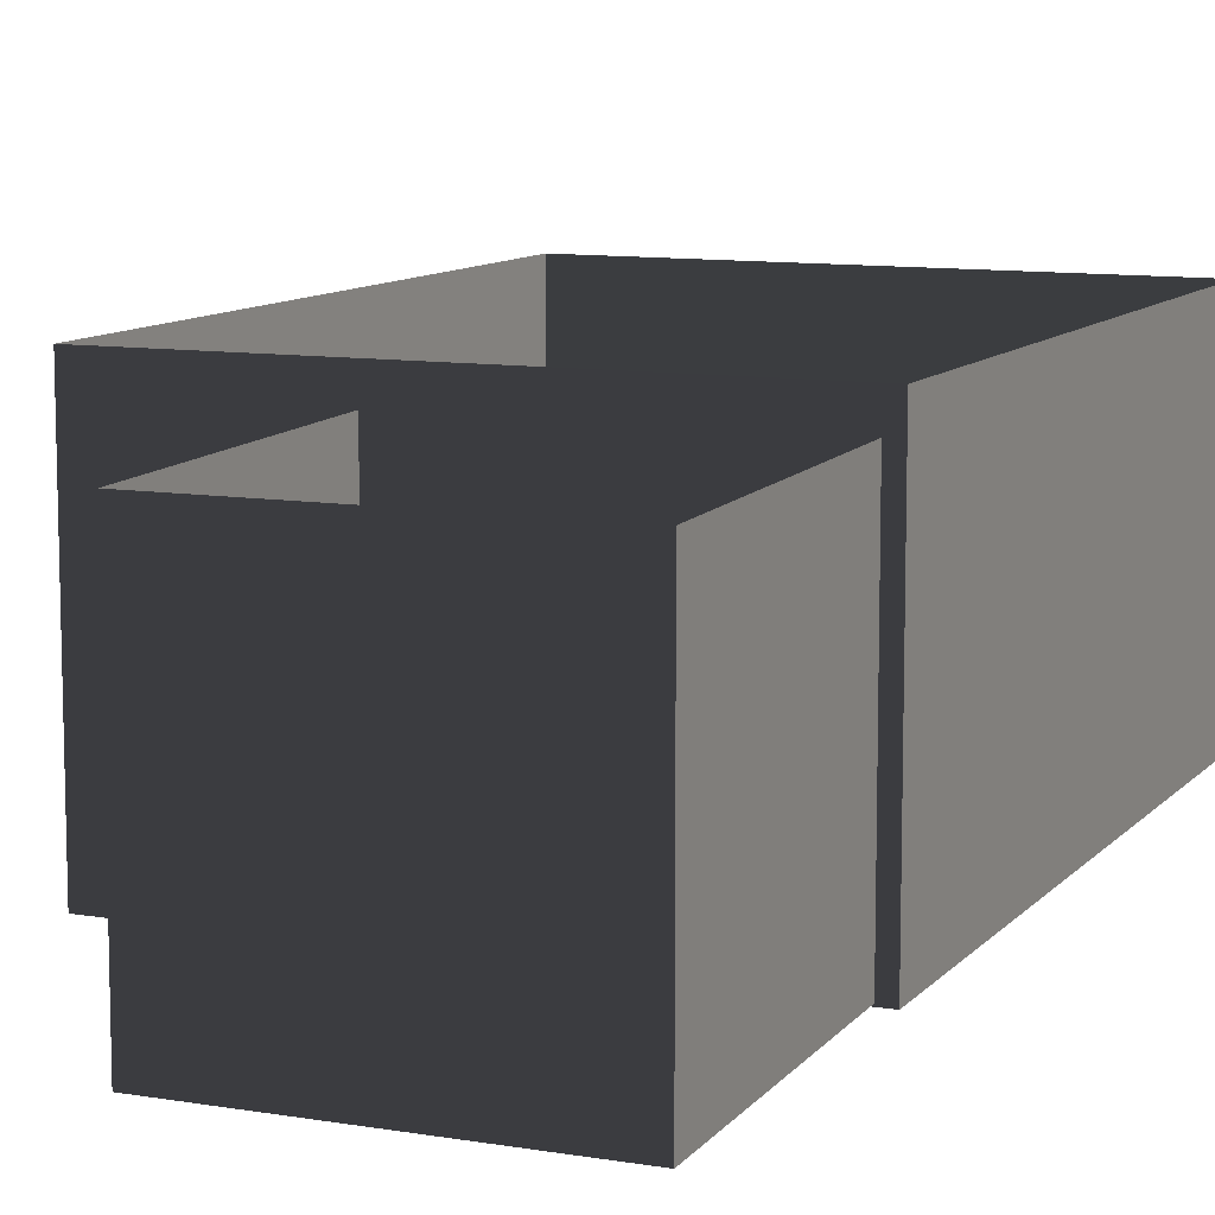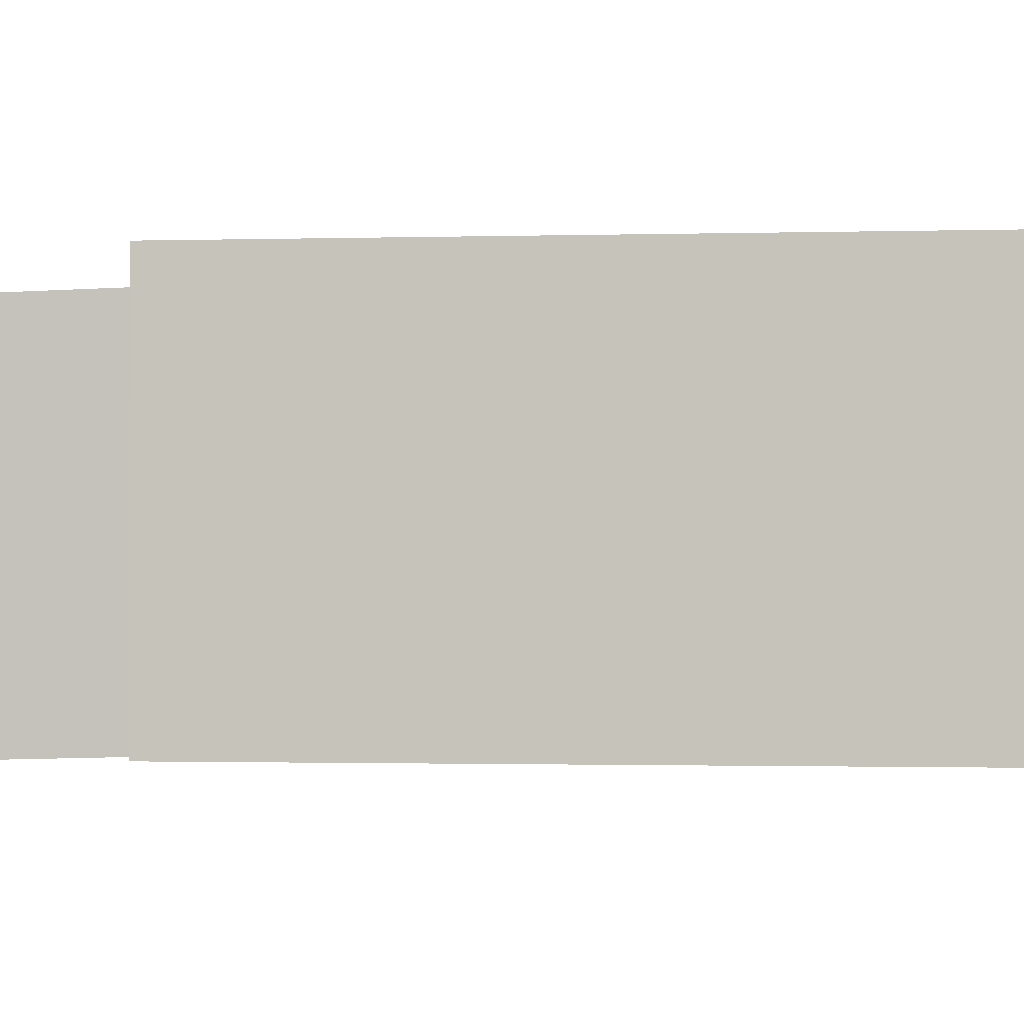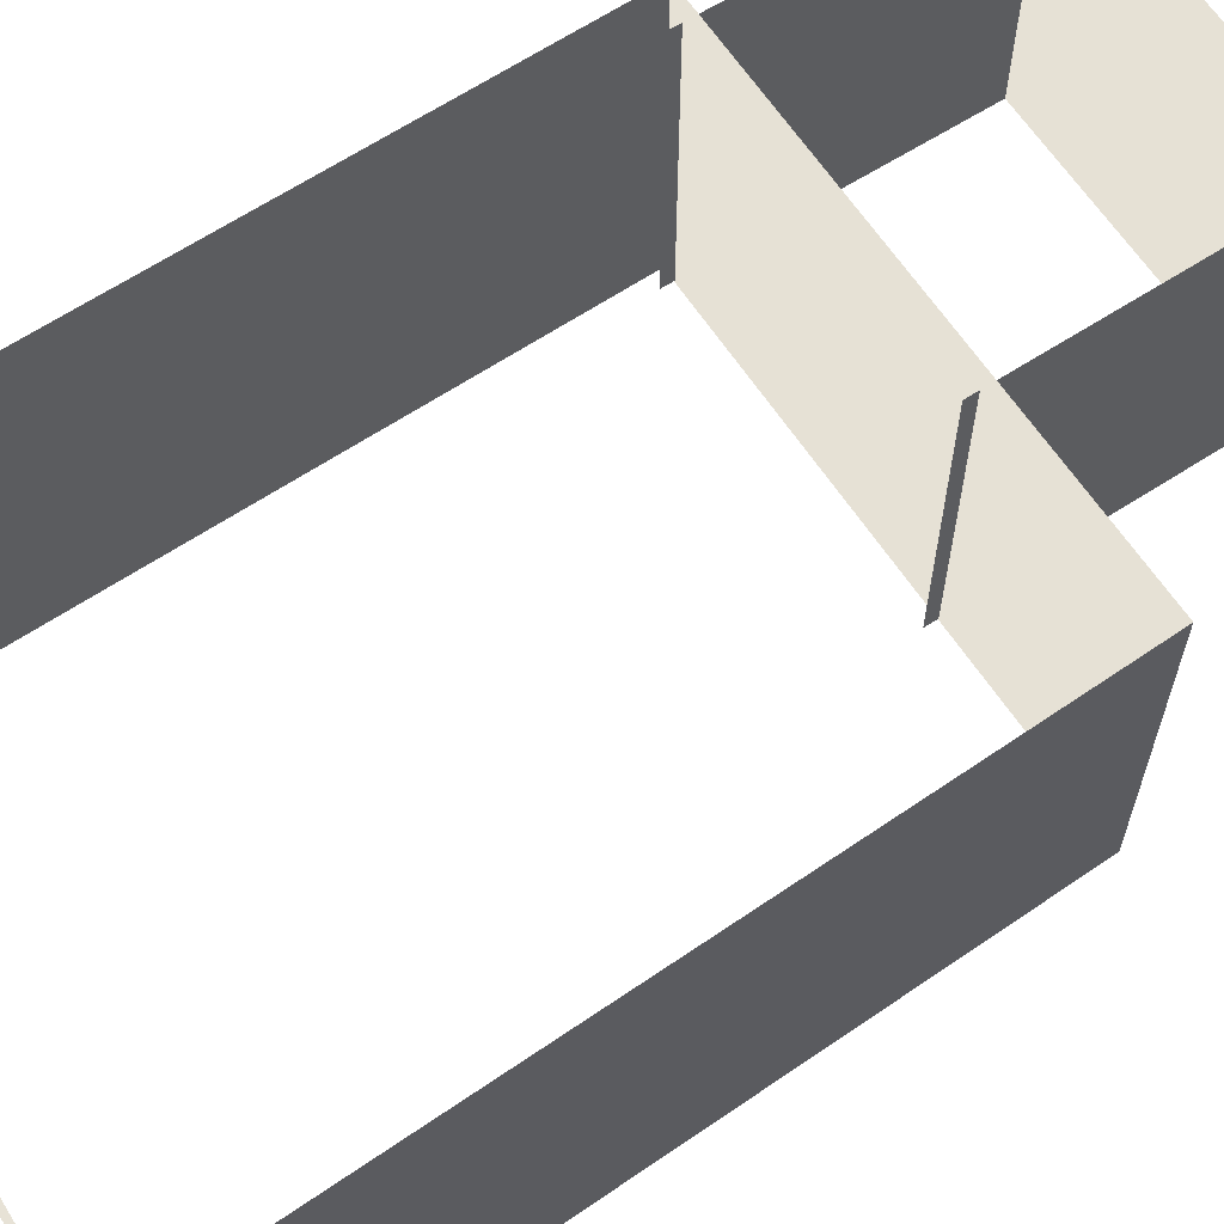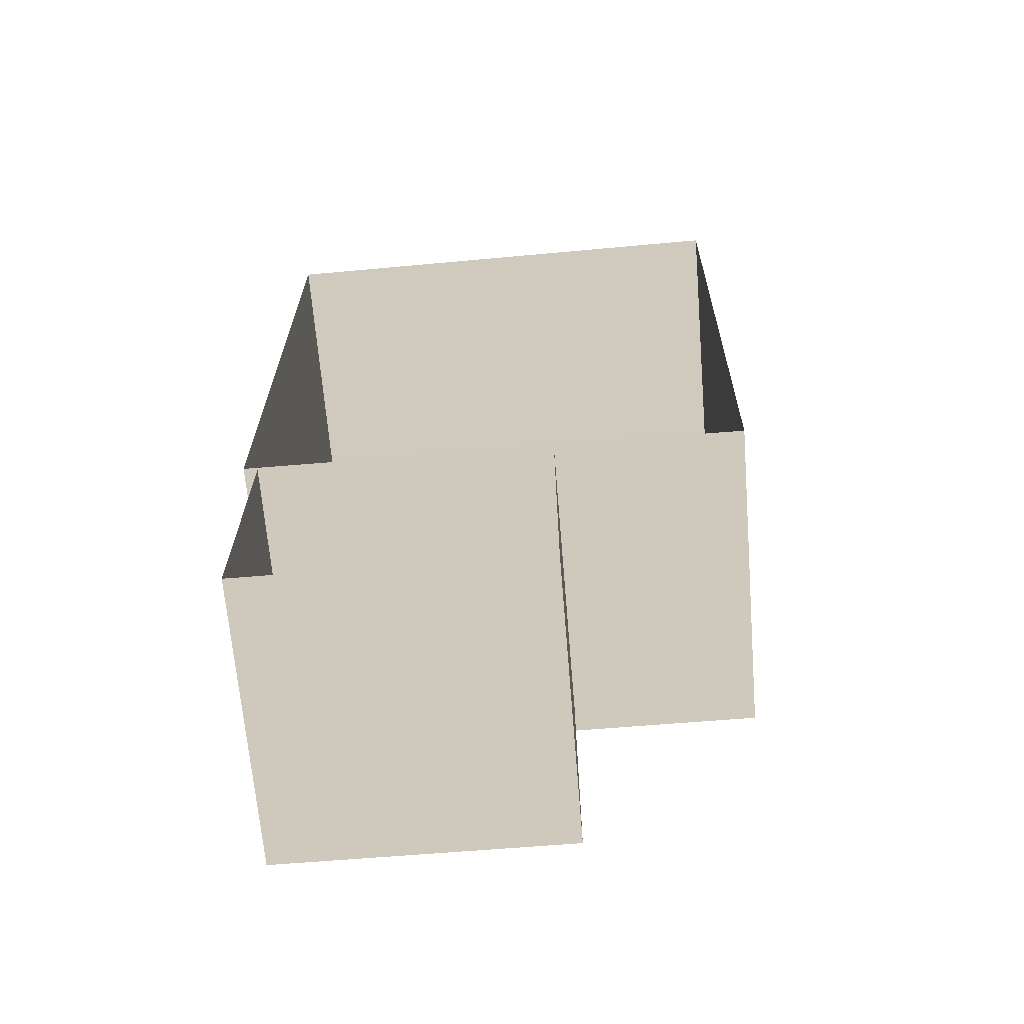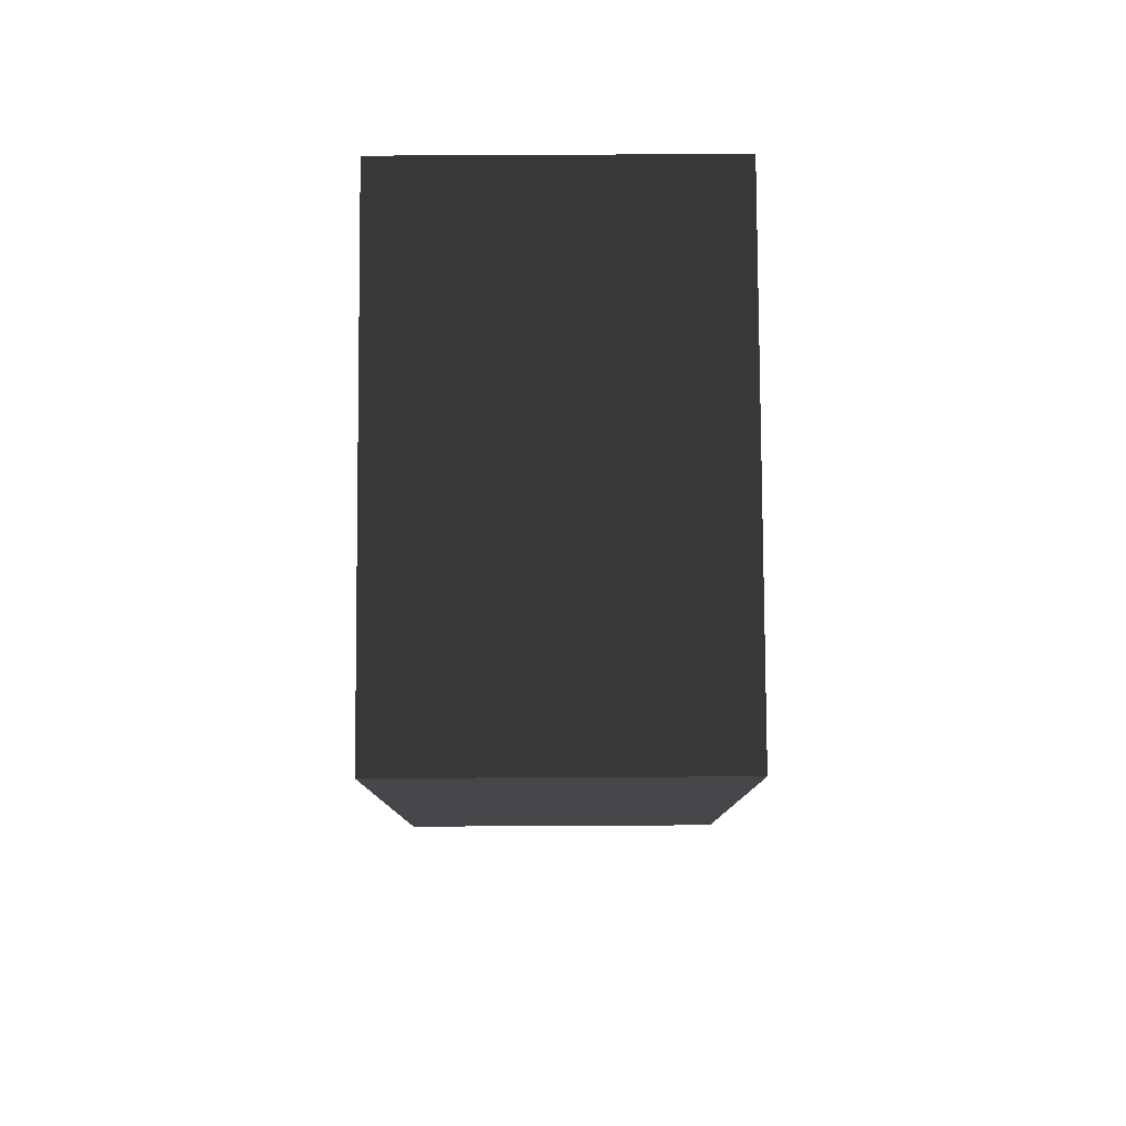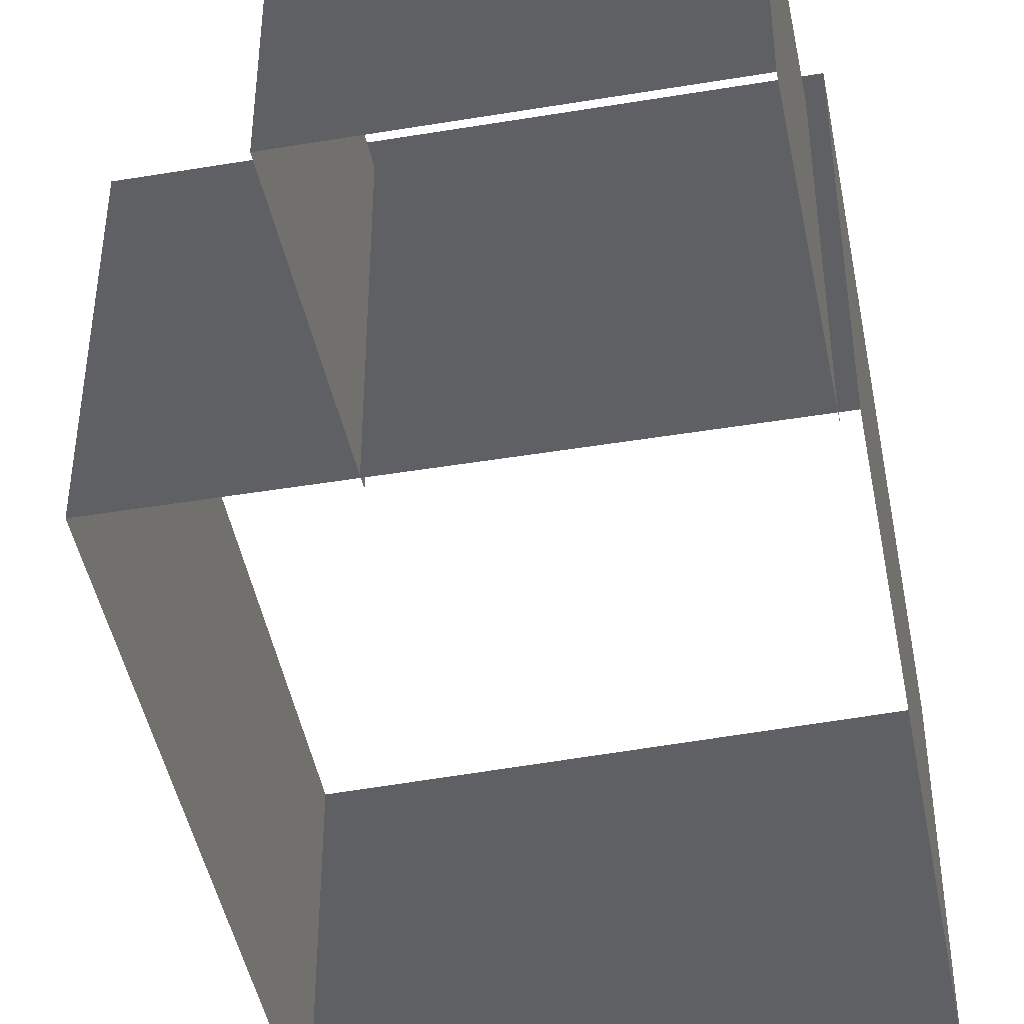
<metadata>
{"format":"obj","ext":"obj","renderer":"f3d","projection":"perspective","resolution":1024,"background":"white","views":[{"elev":9.9,"azim":23.3,"up":"+Z"},{"elev":-1.1,"azim":96.7,"up":"+Z"},{"elev":64.3,"azim":-123.7,"up":"+Z"},{"elev":-66.5,"azim":-175.3,"up":"+Y"},{"elev":79.8,"azim":89.7,"up":"+Y"},{"elev":-43.9,"azim":11.0,"up":"+Z"}]}
</metadata>
<code>
v 5.289 -9.599 1.056
v 5.289 -9.599 7.236
v 5.296 -3.726 1.219
v 5.296 -3.726 7.399
v 11.45 -9.599 1.056
v 11.45 -9.599 7.236
v 5.289 -9.599 1.056
v 5.289 -9.599 7.236
v 11.49 -3.726 1.219
v 11.49 -3.726 7.399
v 11.45 -9.599 1.056
v 11.45 -9.599 7.236
v 1.103 10.45 1.171
v 1.103 10.45 7.974
v 11.78 10.11 1.171
v 11.78 10.11 7.974
v 1.347 -3.98 1.171
v 1.347 -3.98 7.974
v 1.103 10.45 1.171
v 1.103 10.45 7.974
v 11.78 -3.98 1.171
v 11.78 -3.98 7.974
v 1.347 -3.98 1.171
v 1.347 -3.98 7.974
v 11.78 10.11 1.171
v 11.78 10.11 7.974
v 11.78 -3.98 1.171
v 11.78 -3.98 7.974
g Building_t8.009_33381_272
f 1 3 2
f 2 3 4
f 5 7 6
f 6 7 8
f 9 11 10
f 10 11 12
f 13 15 14
f 14 15 16
f 17 19 18
f 18 19 20
f 21 23 22
f 22 23 24
f 25 27 26
f 26 27 28

</code>
